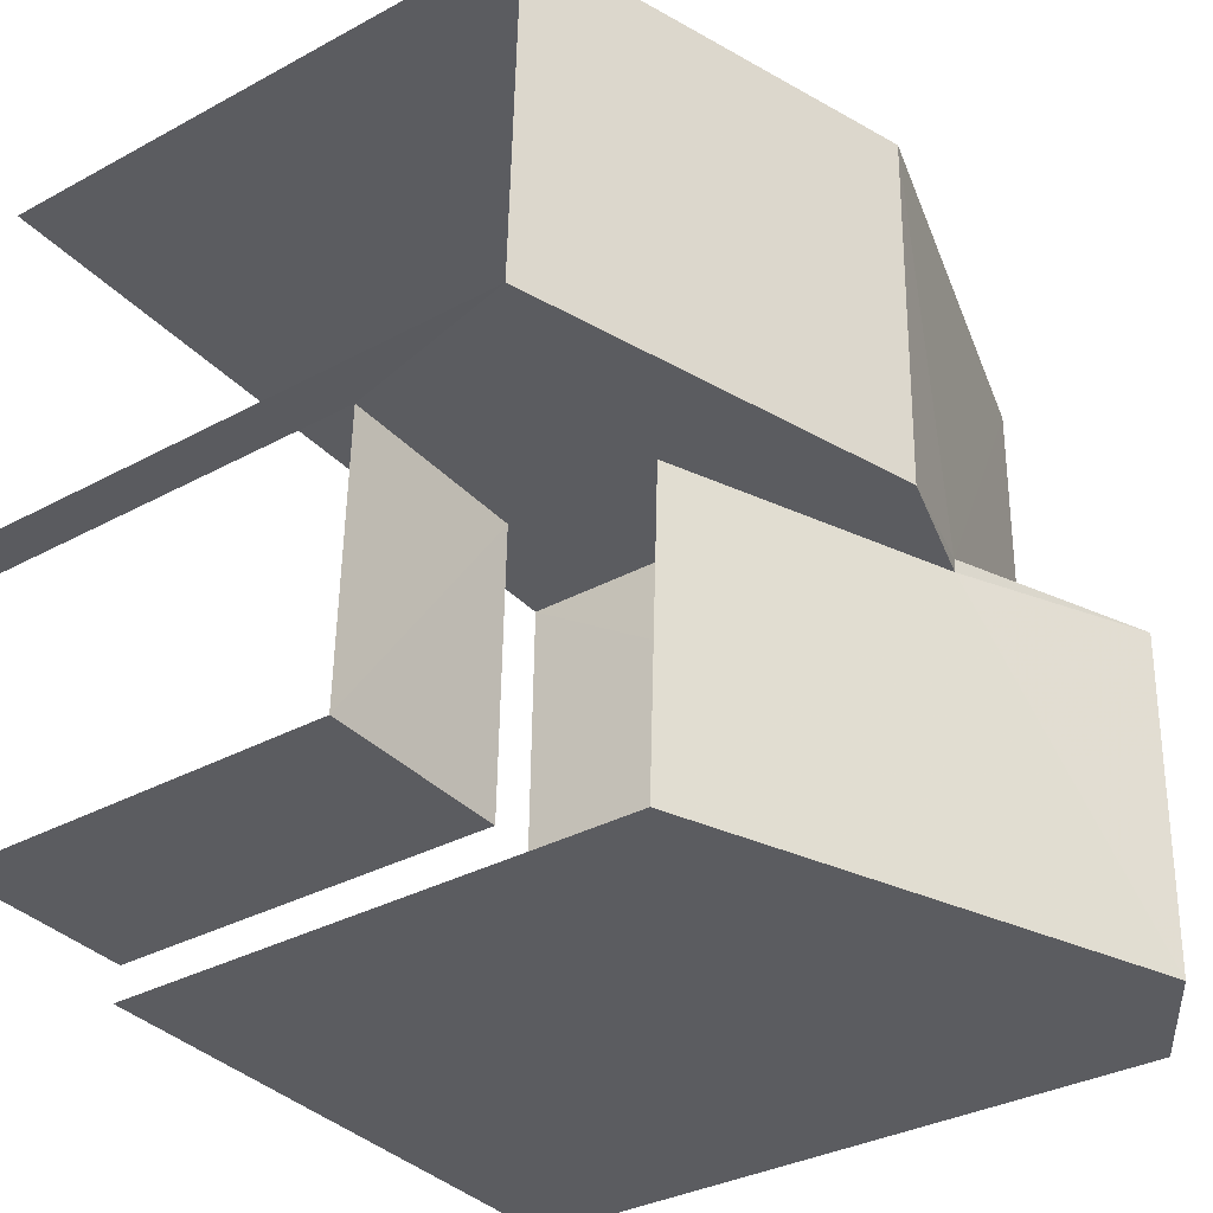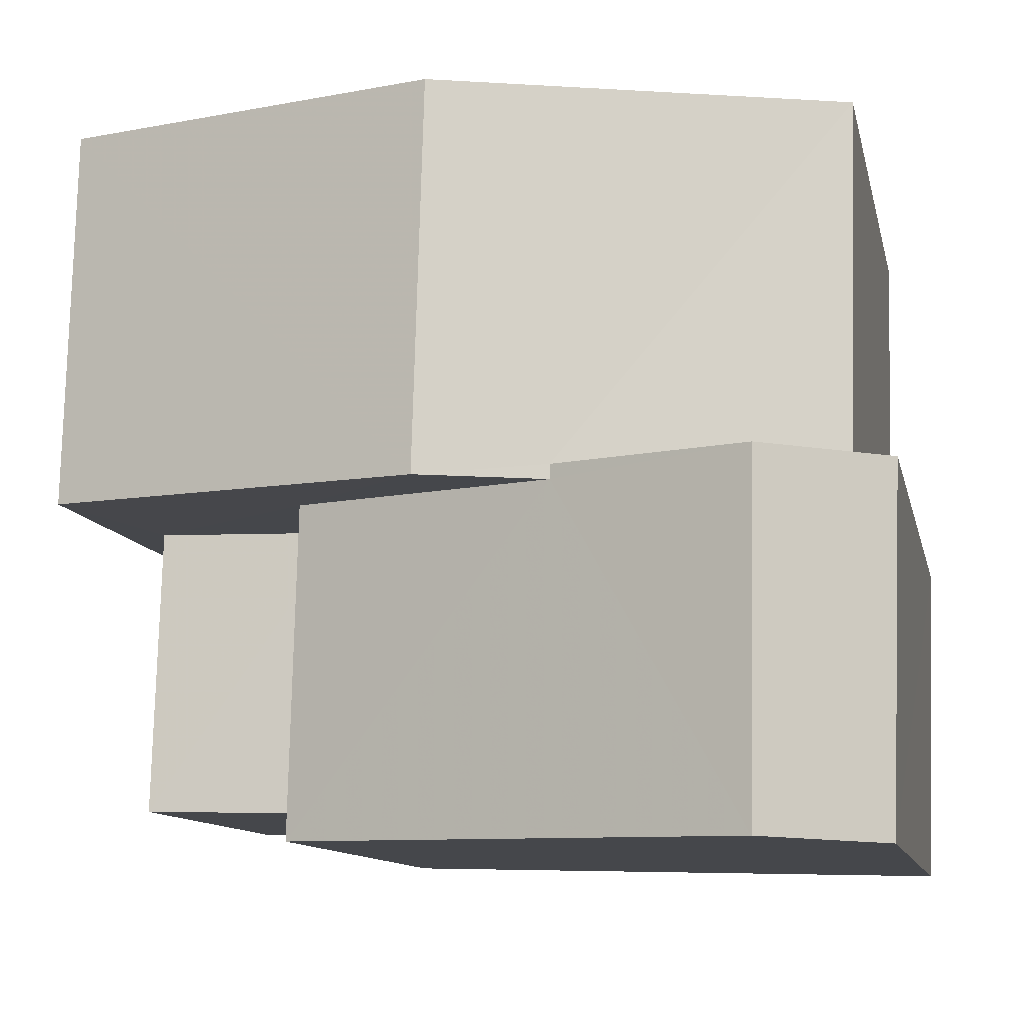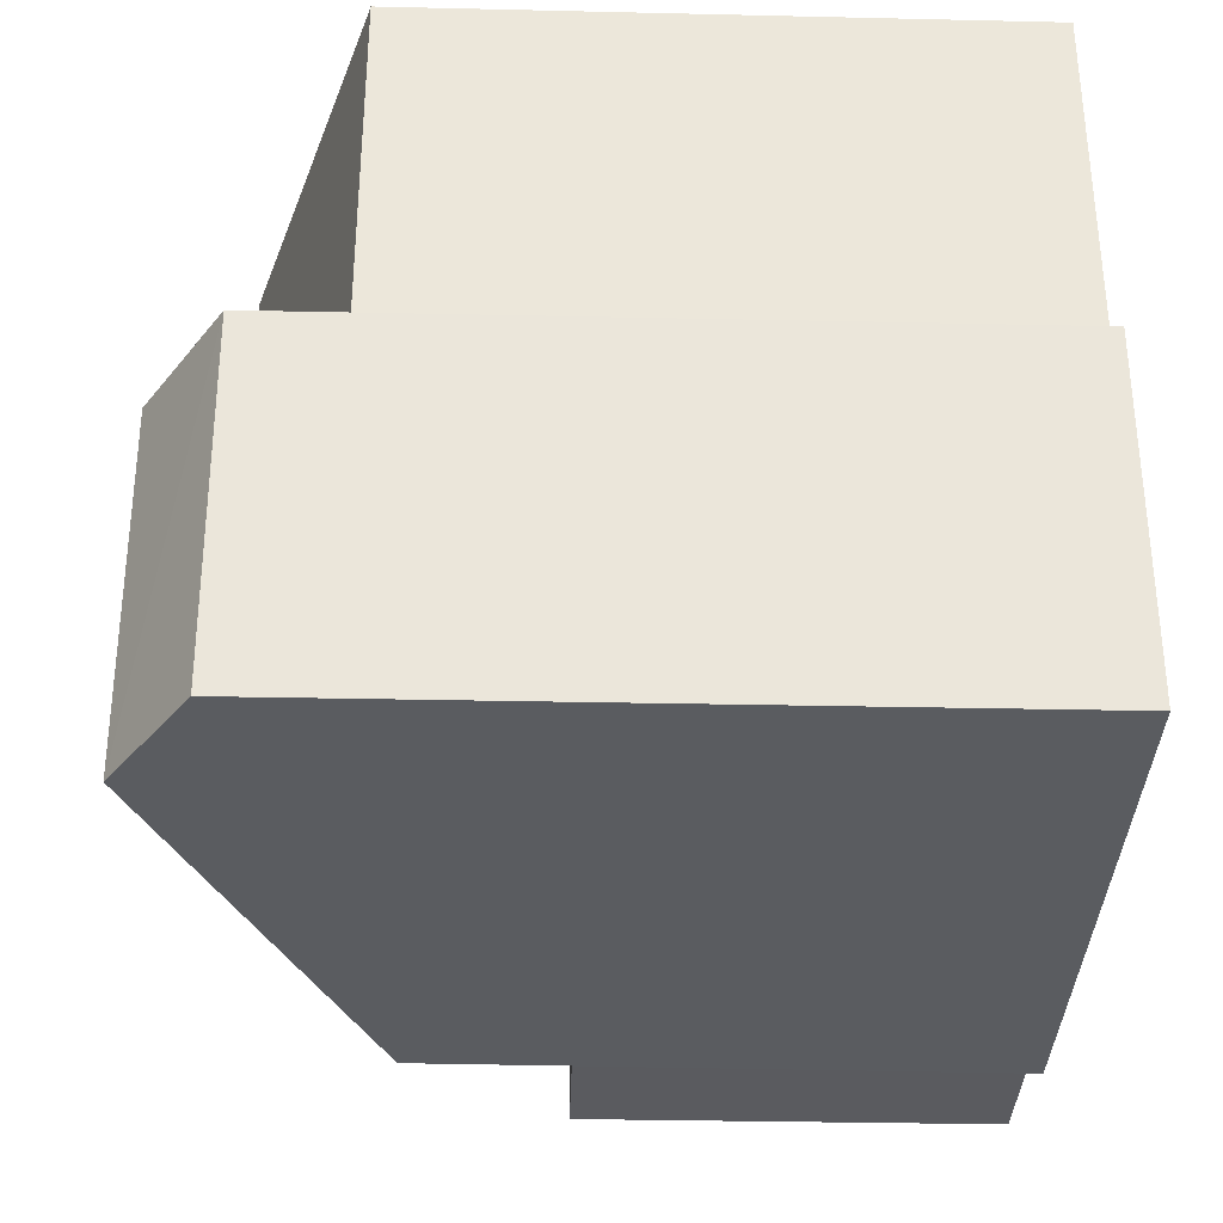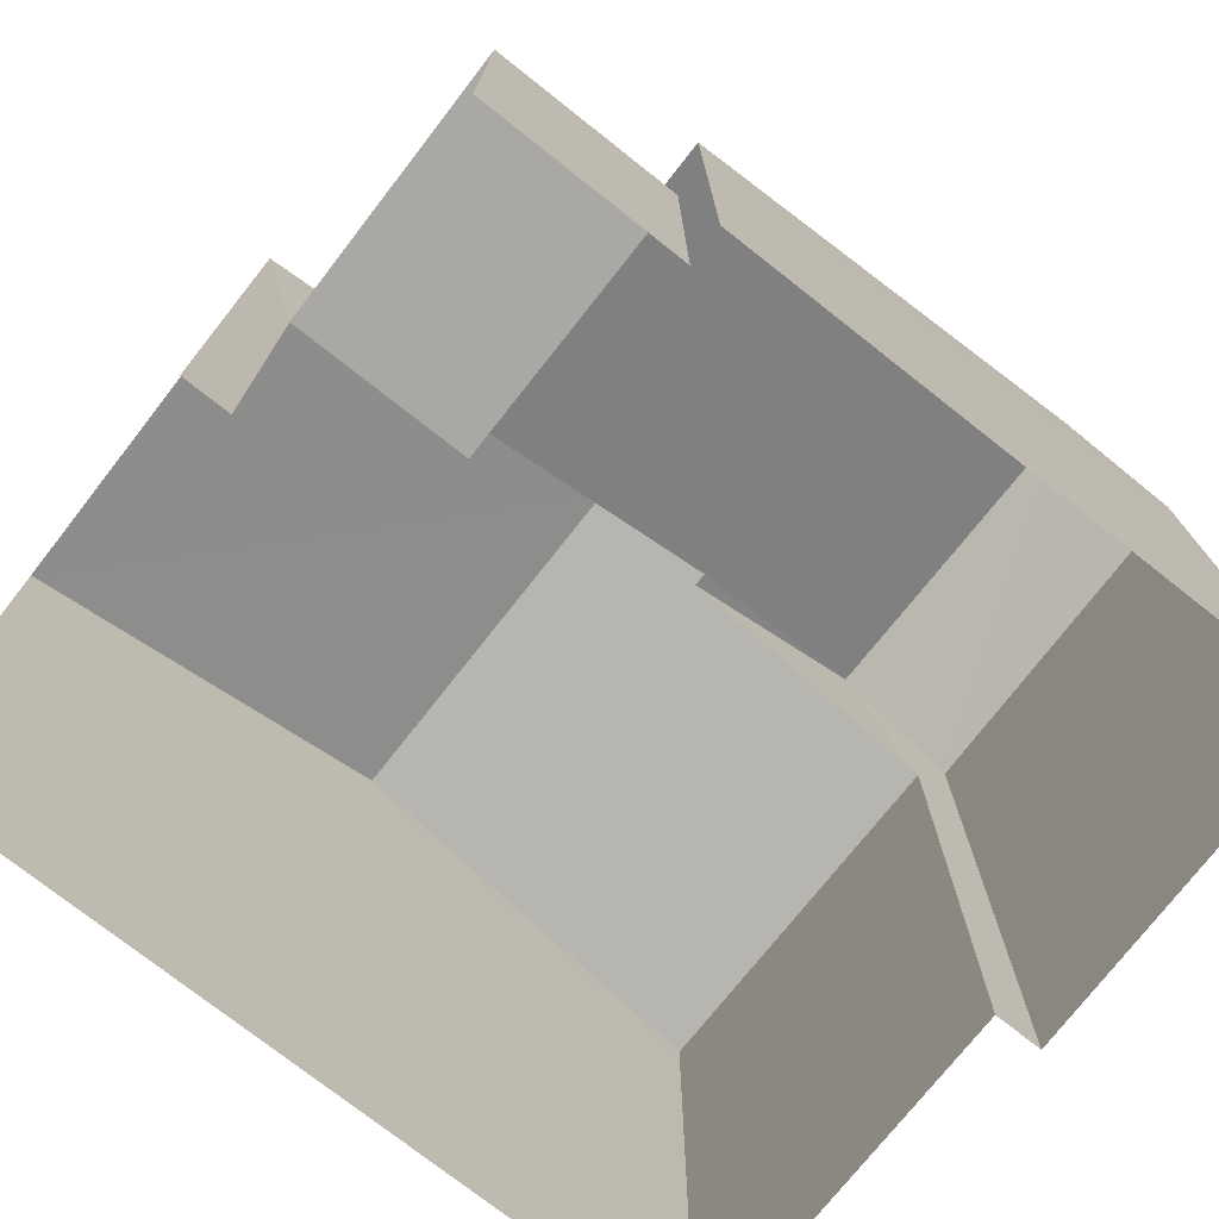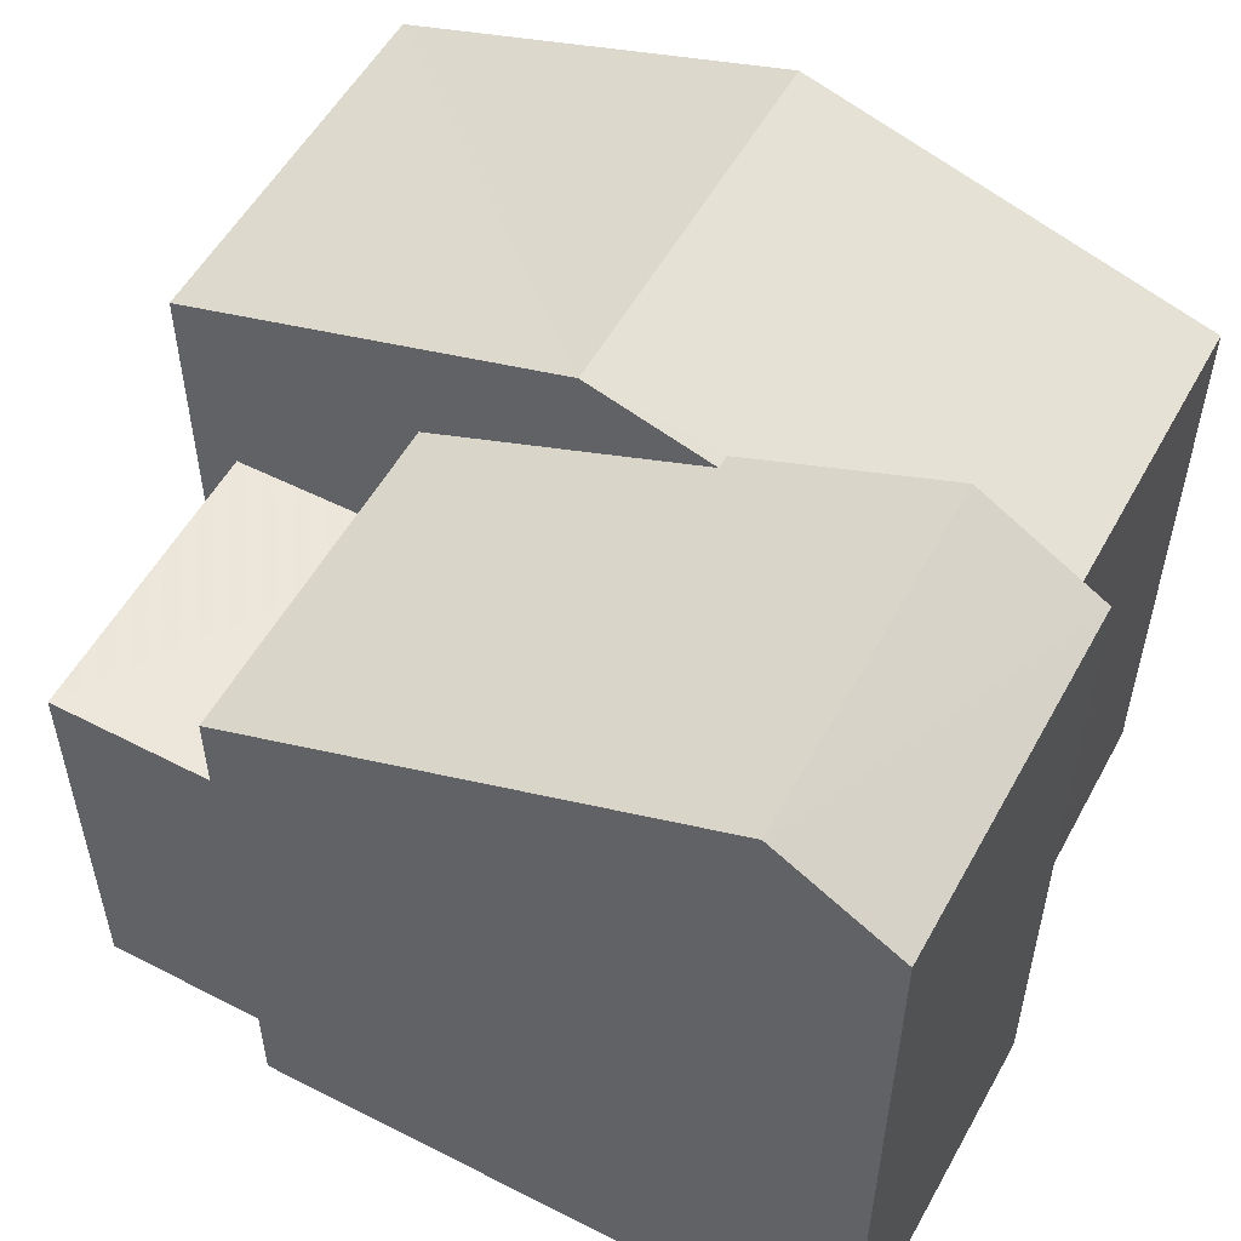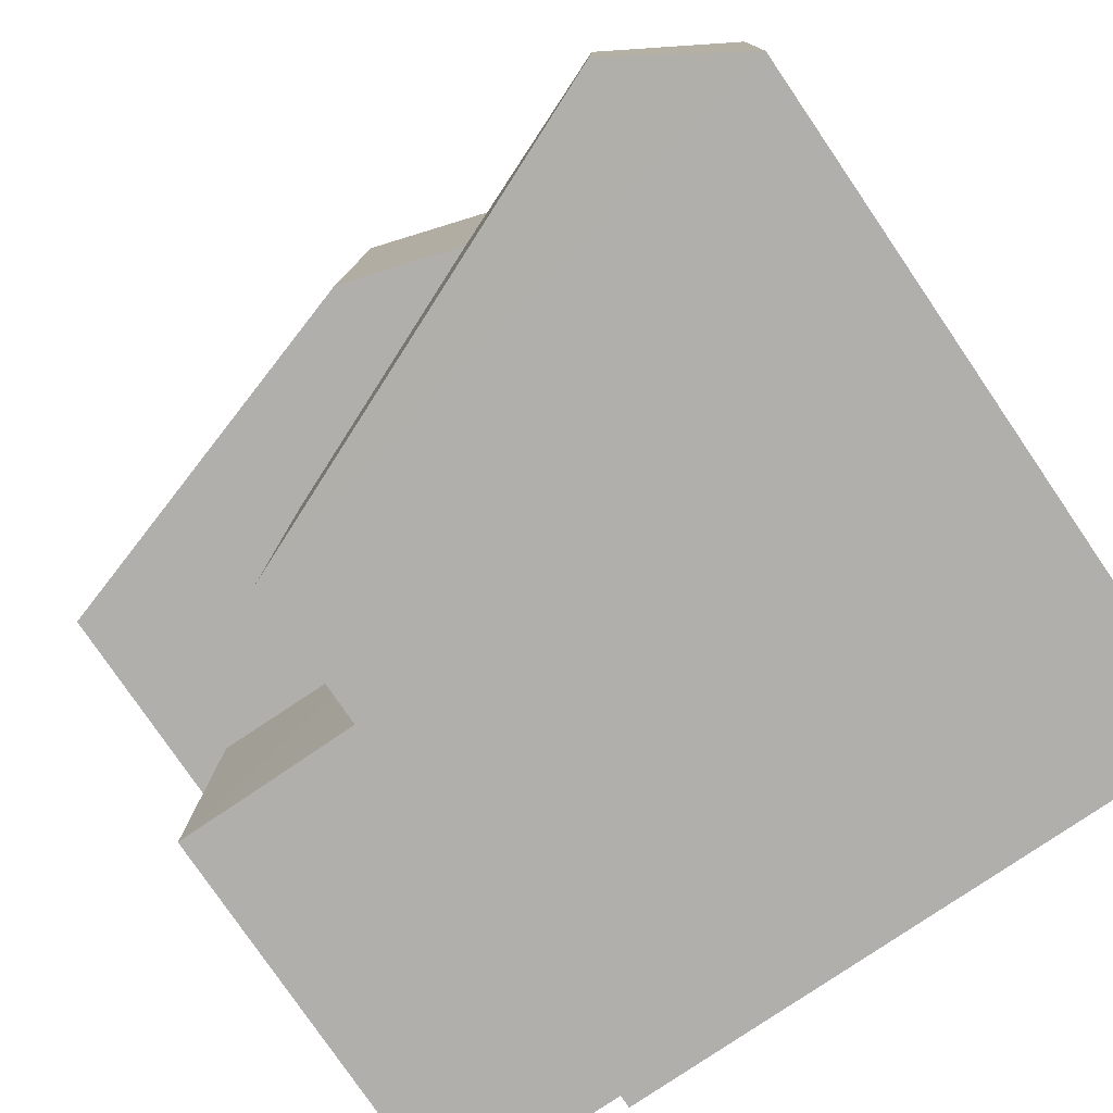
<metadata>
{"format":"obj","ext":"obj","renderer":"f3d","projection":"perspective","resolution":1024,"background":"white","views":[{"elev":-33.6,"azim":-53.6,"up":"+Y"},{"elev":-10.8,"azim":11.9,"up":"+Y"},{"elev":-35.1,"azim":88.4,"up":"+Y"},{"elev":-75.1,"azim":-39.8,"up":"+Z"},{"elev":54.1,"azim":26.8,"up":"+Z"},{"elev":-79.2,"azim":34.4,"up":"+Y"}]}
</metadata>
<code>
v -3.733e+05 -1.054e+05 21.93
v -3.733e+05 -1.054e+05 21.93
v -3.733e+05 -1.054e+05 21.93
v -3.733e+05 -1.054e+05 21.93
v -3.733e+05 -1.054e+05 21.93
v -3.733e+05 -1.054e+05 21.93
v -3.733e+05 -1.054e+05 21.93
v -3.733e+05 -1.054e+05 21.93
v -3.733e+05 -1.054e+05 21.93
v -3.733e+05 -1.054e+05 21.93
v -3.733e+05 -1.054e+05 30.42
v -3.733e+05 -1.054e+05 28.97
v -3.733e+05 -1.054e+05 28.98
v -3.733e+05 -1.054e+05 30.42
v -3.733e+05 -1.054e+05 28.98
v -3.733e+05 -1.054e+05 28.97
v -3.733e+05 -1.054e+05 29.97
v -3.733e+05 -1.054e+05 29.97
v -3.733e+05 -1.054e+05 26.77
v -3.733e+05 -1.054e+05 26.77
v -3.733e+05 -1.054e+05 26.77
v -3.733e+05 -1.054e+05 26.77
v -3.733e+05 -1.054e+05 28.6
v -3.733e+05 -1.054e+05 28.57
v -3.733e+05 -1.054e+05 30.93
v -3.733e+05 -1.054e+05 30.96
v -3.733e+05 -1.054e+05 30.04
v -3.733e+05 -1.054e+05 30.07
f 1 2 3
f 4 1 3
f 5 6 7
f 2 5 3
f 8 3 9
f 10 9 7
f 9 5 7
f 3 5 9
f 9 10 22
f 10 24 22
f 22 23 19
f 22 24 23
f 13 1 4
f 13 12 1
f 3 8 21
f 20 3 21
f 11 12 13
f 11 14 12
f 15 16 17
f 16 14 17
f 17 11 18
f 17 14 11
f 19 20 21
f 22 19 21
f 23 24 18
f 24 25 18
f 18 26 17
f 18 25 26
f 25 27 28
f 26 25 28
f 10 7 24
f 24 27 25
f 24 7 27
f 15 2 16
f 15 5 2
f 5 15 6
f 6 15 28
f 28 15 26
f 15 17 26
f 16 2 14
f 2 1 14
f 1 12 14
f 9 21 8
f 9 22 21
f 27 7 6
f 28 27 6
f 4 3 20
f 4 20 13
f 13 23 11
f 23 18 11
f 20 19 23
f 20 23 13

</code>
